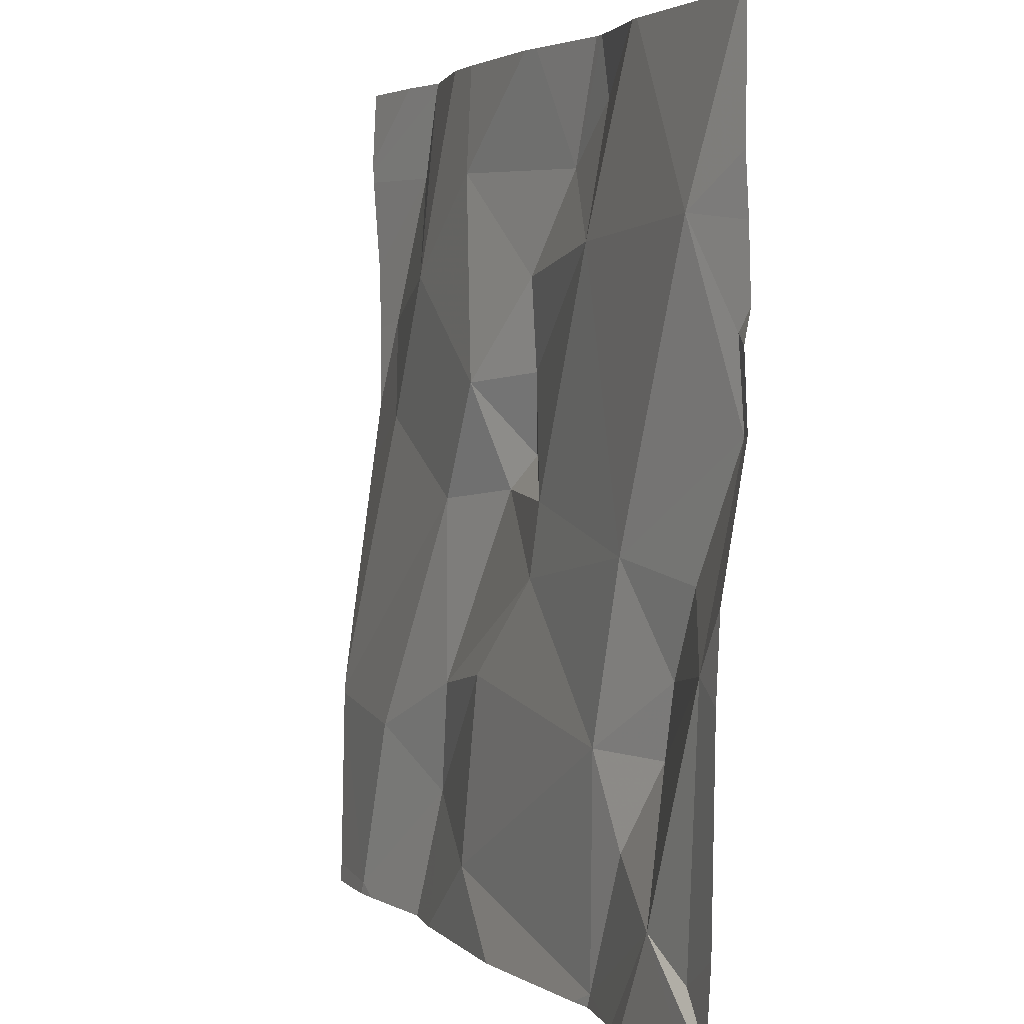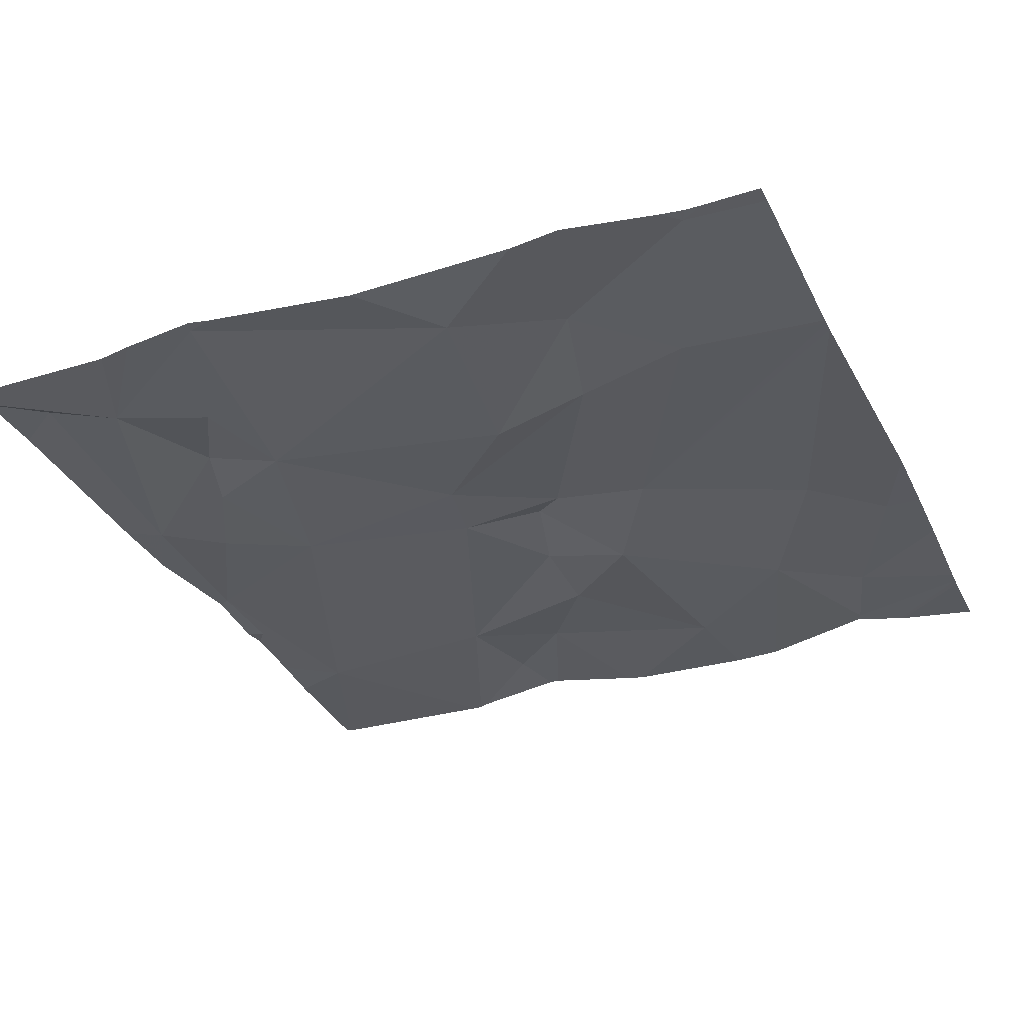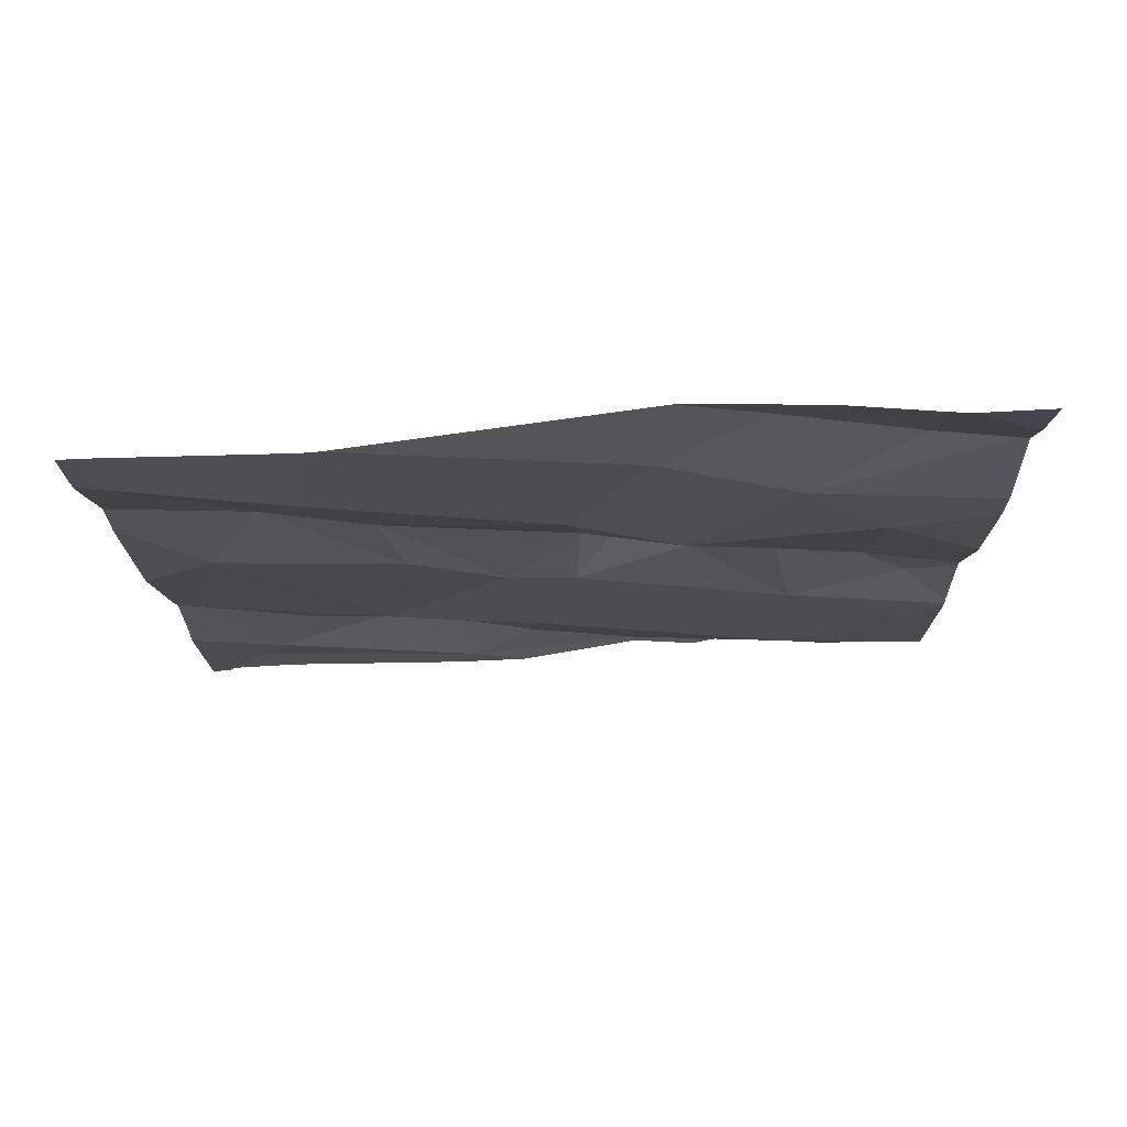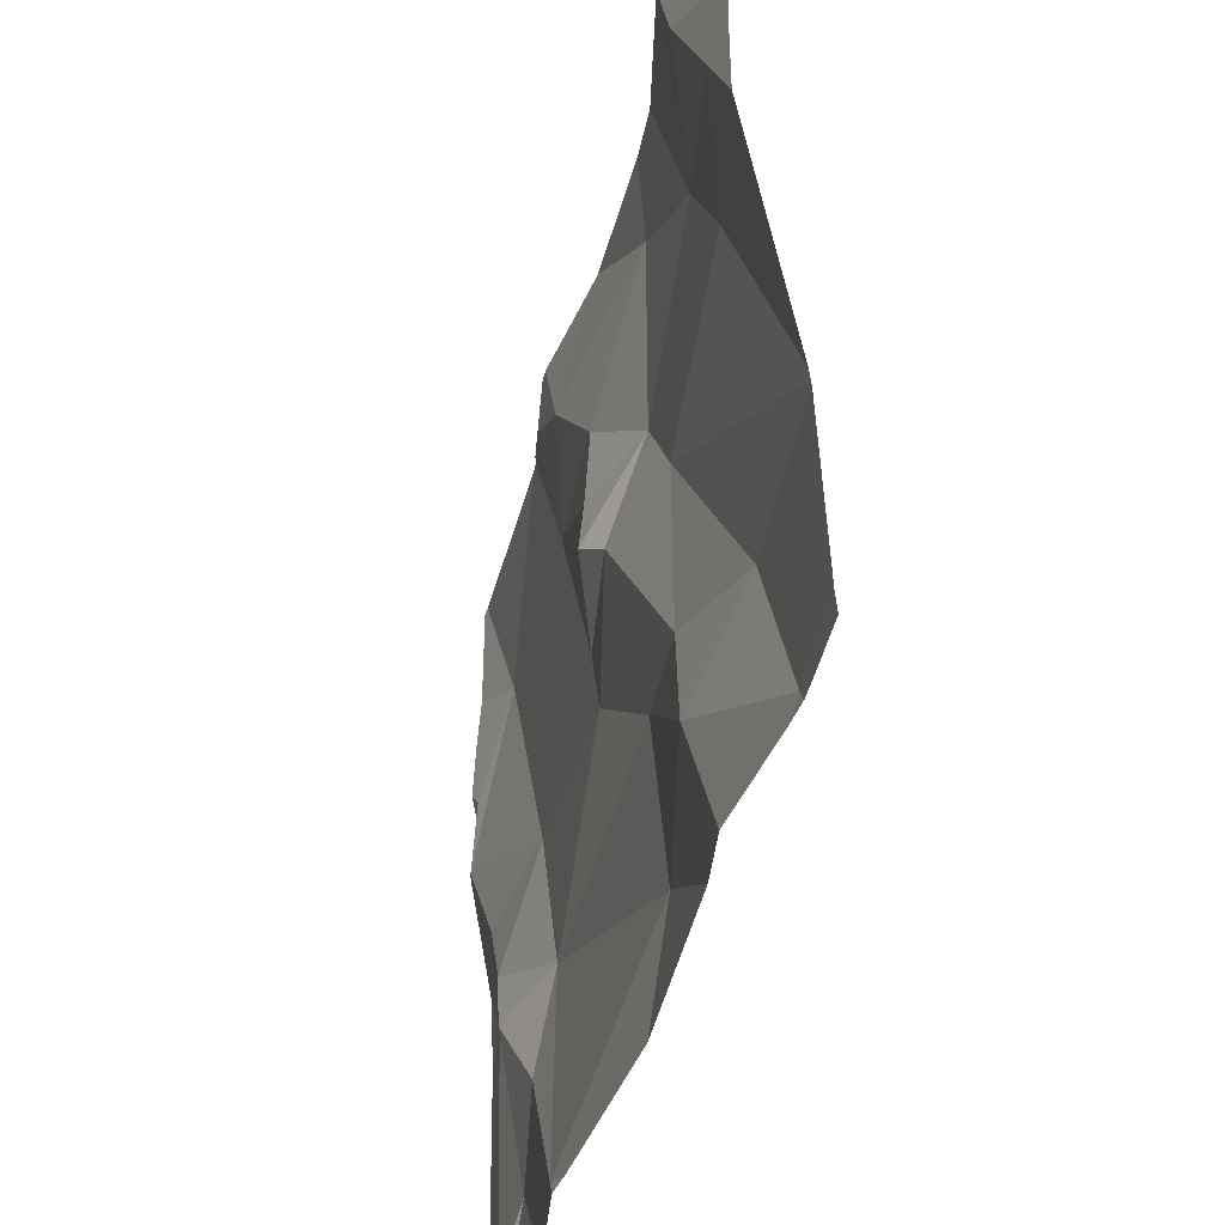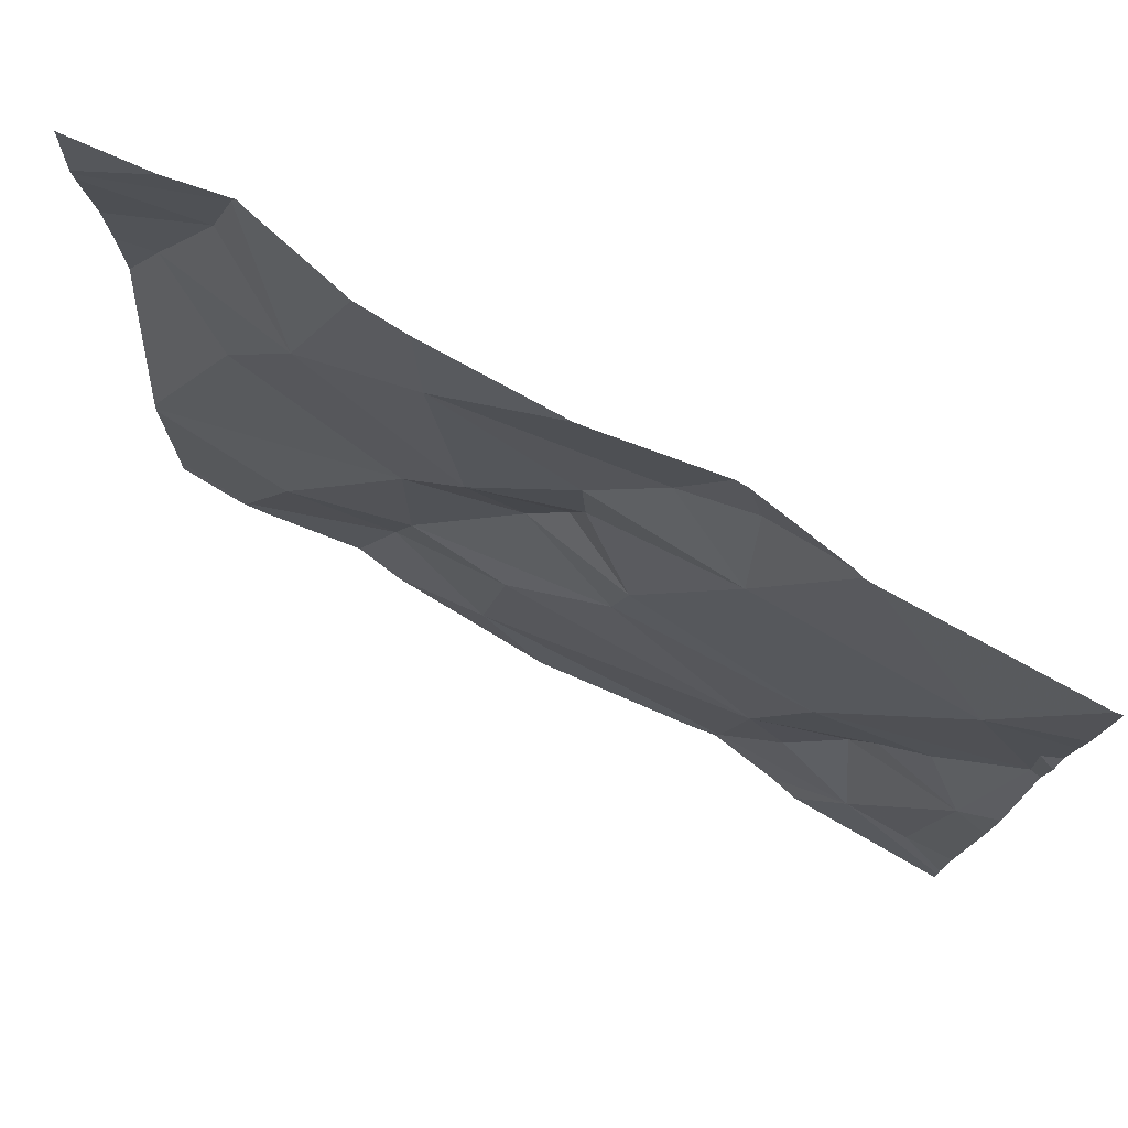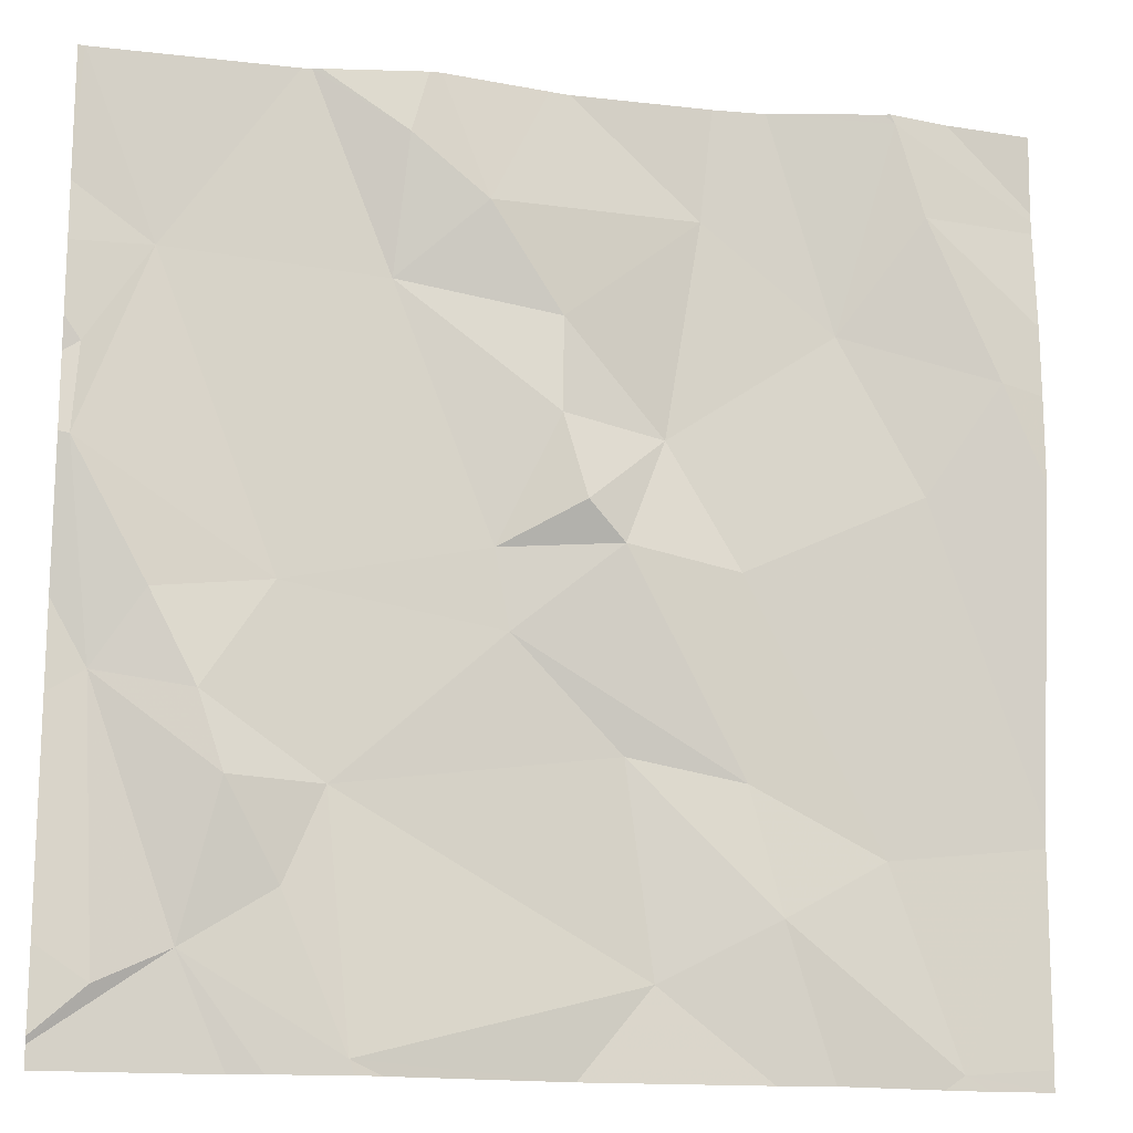
<metadata>
{"format":"obj","ext":"obj","renderer":"f3d","projection":"perspective","resolution":1024,"background":"white","views":[{"elev":3.4,"azim":-111.2,"up":"+Y"},{"elev":-34.9,"azim":23.2,"up":"+Z"},{"elev":-16.7,"azim":90.5,"up":"+Z"},{"elev":-46.2,"azim":76.9,"up":"+Y"},{"elev":78.2,"azim":-149.2,"up":"+Y"},{"elev":-15.7,"azim":-11.4,"up":"+Y"}]}
</metadata>
<code>
v -99.2 280.7 501
v -99.32 280.7 501
v -99.4 280.8 501
v -99.39 280.9 501
v -99.33 281 501
v -99.28 280.4 500.9
v -99.07 281.2 501
v -98.45 280.8 501
v -99.37 280.6 501
v -98.73 281.2 501
v -98.45 281 501
v -98.45 280.5 500.9
v -99.36 280.4 501
v -98.45 280.5 500.9
v -99.19 280.4 501
v -99.25 280.5 501
v -98.45 280.3 500.9
v -99.1 281 501
v -99.27 280.6 501
v -99.15 280.5 500.9
v -98.94 281 501
v -99.01 281.1 501
v -98.8 281.1 500.9
v -99.18 281.2 501
v -99.06 281.2 501
v -99.2 280.3 500.9
v -98.73 280.3 500.9
v -98.54 280.3 500.9
v -98.95 281.2 501
v -98.61 281.2 501
v -98.57 280.8 500.9
v -98.54 280.3 500.9
v -99.23 280.3 500.9
v -98.83 280.9 500.9
v -98.94 280.9 501
v -98.76 280.8 500.9
v -98.66 281 500.9
v -98.57 281.1 501
v -98.6 281.2 501
v -99 280.8 501
v -98.92 280.8 501
v -98.88 280.8 501
v -99.13 280.3 501
v -99.09 281.2 501
v -98.98 280.7 500.9
v -98.76 280.6 500.9
v -98.52 280.3 500.9
v -98.53 280.3 500.9
v -98.92 280.3 500.9
v -98.56 280.3 500.9
v -98.45 280.3 500.9
v -98.5 281 501
v -98.84 280.4 500.9
v -98.87 280.6 500.9
v -98.72 280.4 500.9
v -98.61 280.5 500.9
v -99.19 281.2 501
v -99.41 280.3 500.9
v -99.41 281.1 501
v -99.41 280.6 501
v -99.41 280.4 501
v -99.41 280.7 501
v -99.41 280.8 501
v -99.41 281 501
v -99.41 280.9 501
v -99.41 280.3 500.9
v -99.41 281 501
v -98.45 281.1 501
v -98.61 281.2 501
v -99.2 281.2 501
v -98.79 281.2 501
v -98.45 280.9 501
v -98.45 281 501
v -98.45 281.1 501
v -98.45 281.2 501
v -98.45 280.5 500.9
v -98.45 280.5 500.9
v -98.67 280.3 500.9
v -99.1 280.3 500.9
v -99.12 280.3 501
v -99.38 280.3 500.9
v -99.41 280.3 500.9
v -98.54 280.3 500.9
v -98.93 281.2 501
v -98.55 281.2 501
v -99.4 281.2 501
v -99.41 281.2 501
v -98.55 281.2 501
v -98.45 281.2 501
f 2 1 3
f 5 4 3
f 81 58 82
f 1 5 3
f 2 3 9
f 81 6 58
f 13 9 60
f 6 15 16
f 62 3 63
f 80 43 26
f 84 23 71
f 63 4 65
f 70 18 57
f 6 9 13
f 64 5 67
f 68 38 11
f 19 9 16
f 19 16 20
f 2 9 19
f 16 9 6
f 19 1 2
f 5 1 18
f 58 13 66
f 22 21 23
f 79 43 80
f 35 34 21
f 36 31 37
f 37 38 39
f 20 1 19
f 41 40 42
f 43 15 6
f 10 39 69
f 42 45 46
f 23 21 34
f 18 22 44
f 78 55 27
f 35 21 18
f 40 35 18
f 71 23 10
f 49 53 43
f 25 22 29
f 29 22 23
f 57 44 24
f 18 1 40
f 30 39 74
f 1 20 45
f 40 45 42
f 1 45 40
f 41 42 34
f 22 18 21
f 23 37 10
f 11 52 73
f 52 31 8
f 37 23 34
f 29 23 84
f 54 46 45
f 20 15 43
f 37 31 52
f 46 54 55
f 20 53 54
f 55 53 27
f 34 36 37
f 16 15 20
f 41 35 40
f 39 38 68
f 30 74 88
f 27 53 49
f 43 6 26
f 50 55 78
f 7 22 25
f 49 43 79
f 46 36 42
f 14 36 76
f 56 28 12
f 20 43 53
f 45 20 54
f 56 46 55
f 56 36 46
f 34 35 41
f 76 56 77
f 34 42 36
f 38 37 52
f 28 56 55
f 53 55 54
f 69 39 30
f 11 38 52
f 58 6 13
f 59 5 86
f 26 6 33
f 12 28 17
f 60 9 62
f 61 13 60
f 14 31 36
f 50 28 55
f 62 9 3
f 63 3 4
f 8 31 14
f 64 4 5
f 65 4 64
f 10 37 39
f 66 13 61
f 51 28 47
f 7 44 22
f 67 5 59
f 32 28 50
f 48 28 83
f 72 52 8
f 73 52 72
f 24 44 7
f 74 39 68
f 47 28 48
f 74 75 85
f 51 17 28
f 57 18 44
f 76 36 56
f 77 56 12
f 33 6 81
f 83 28 32
f 70 5 18
f 85 75 89
f 86 5 70
f 87 59 86
f 88 74 85

</code>
